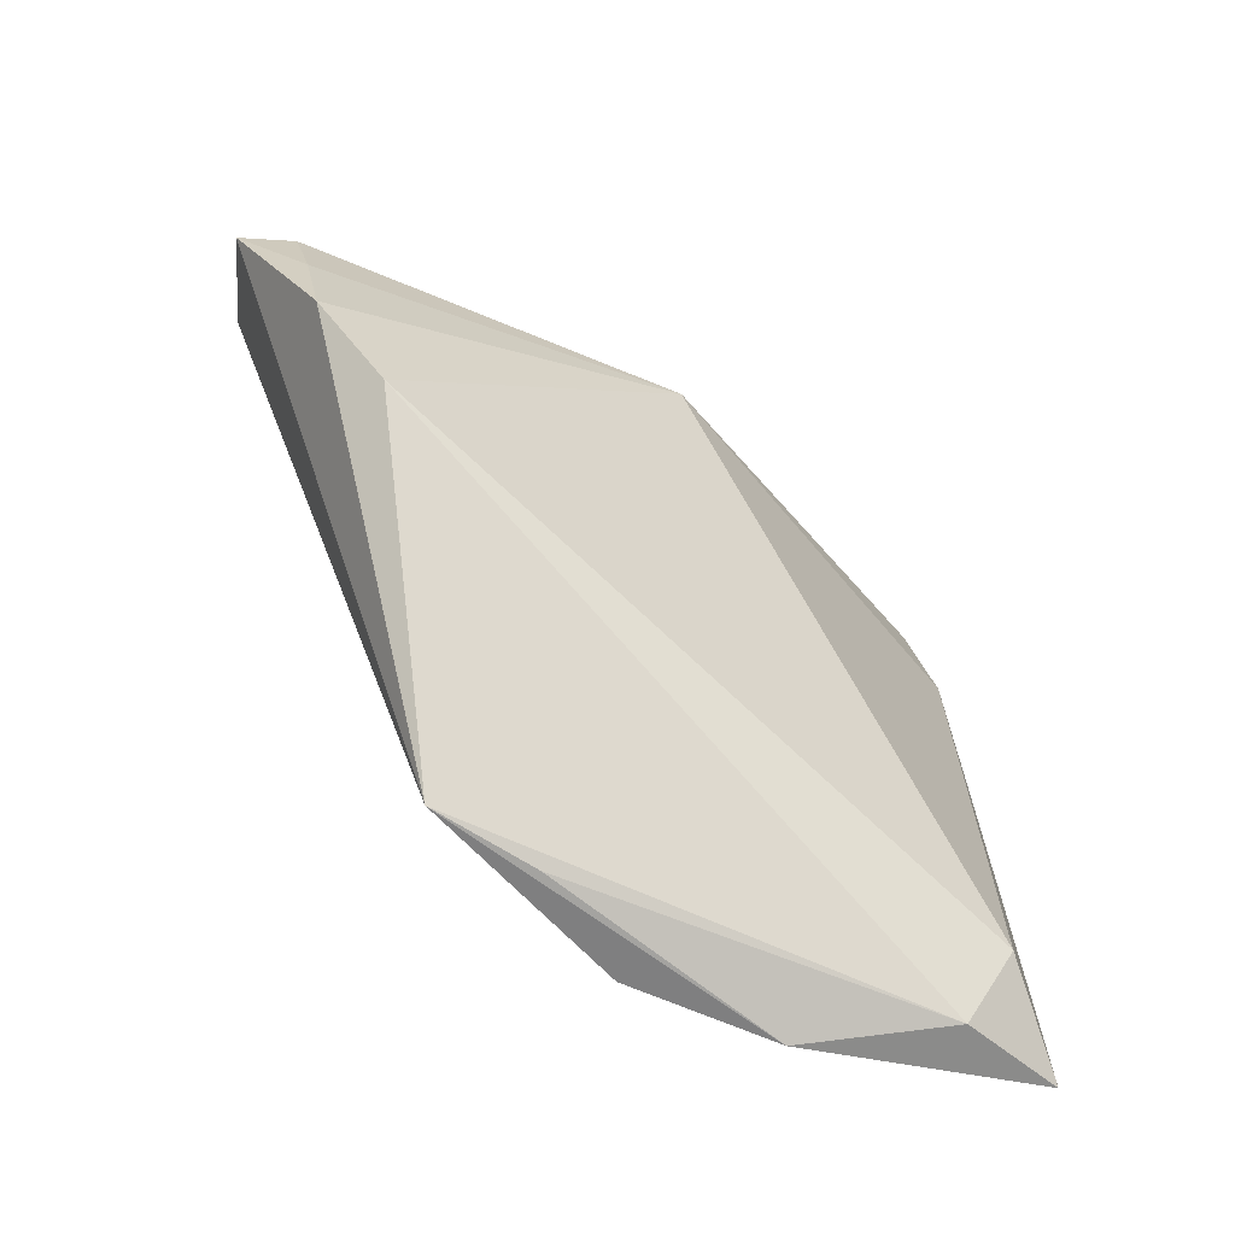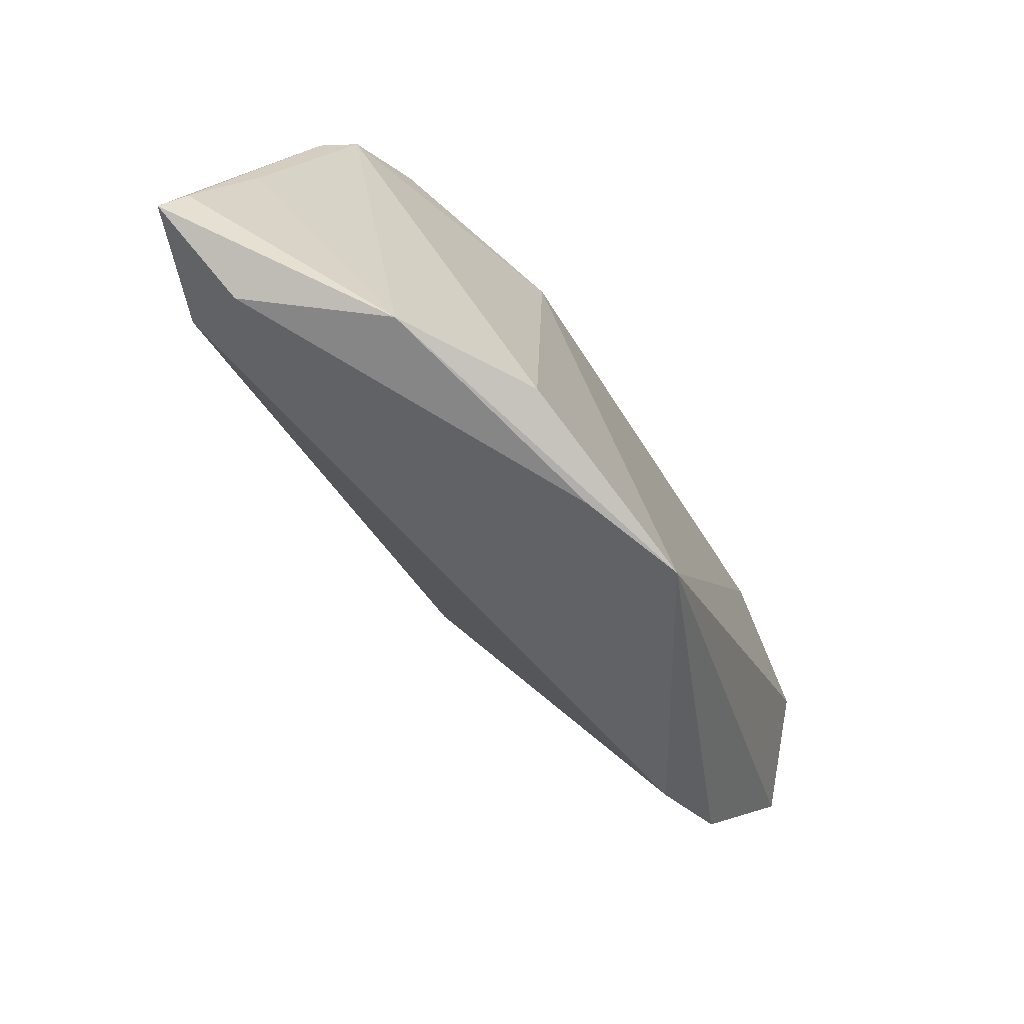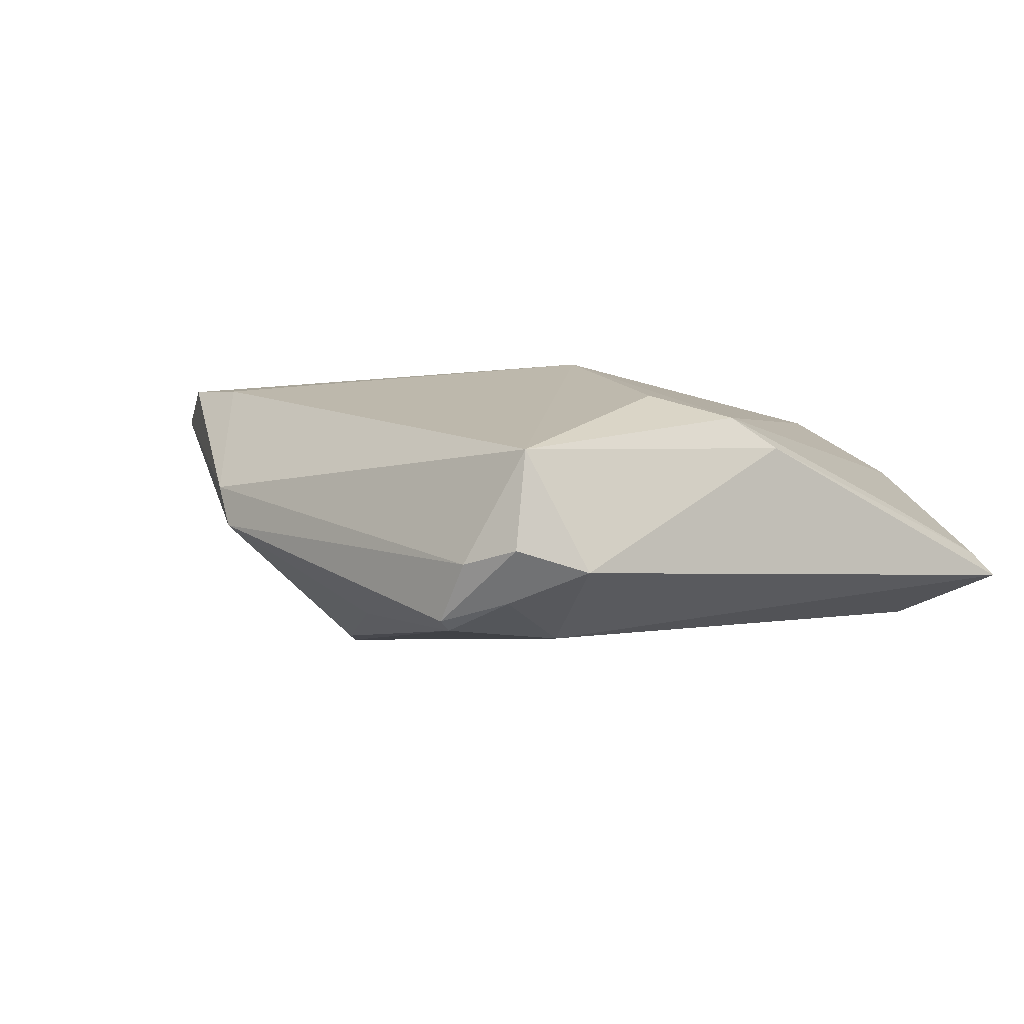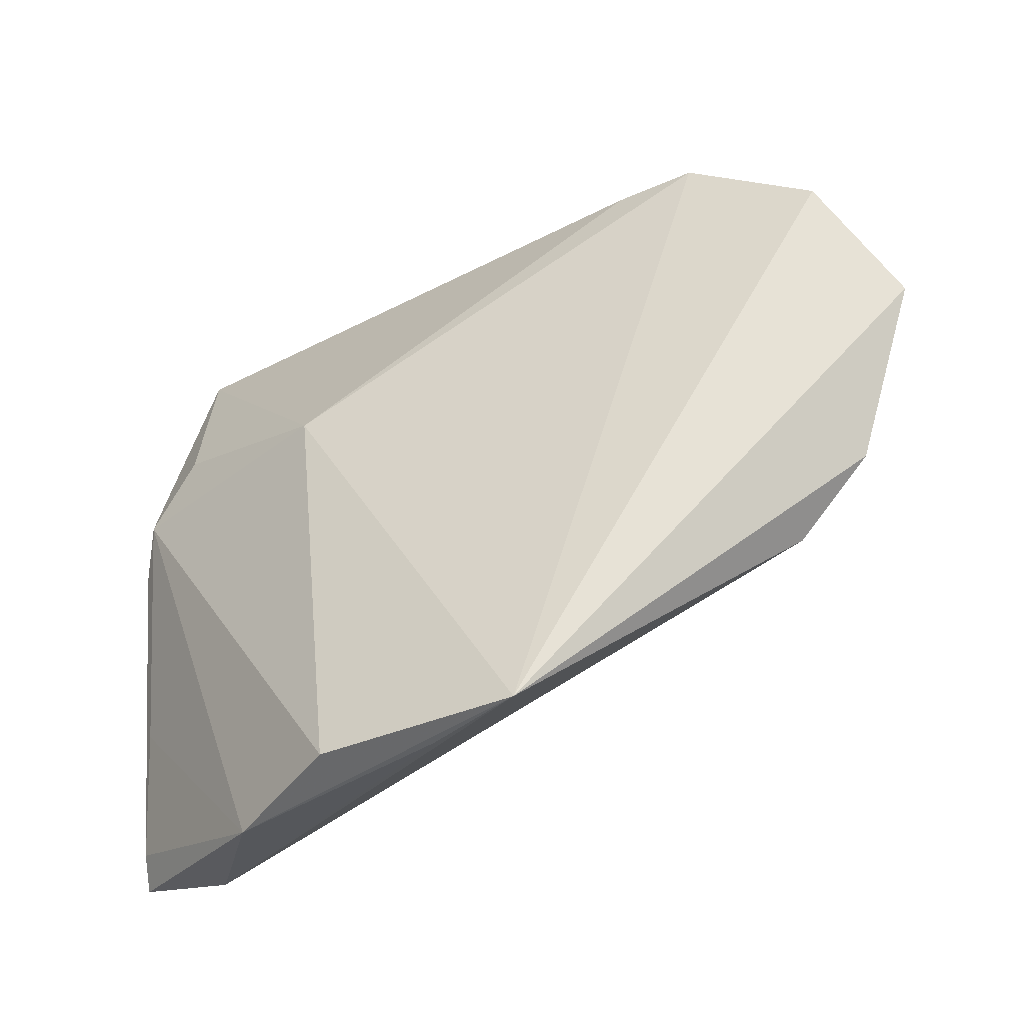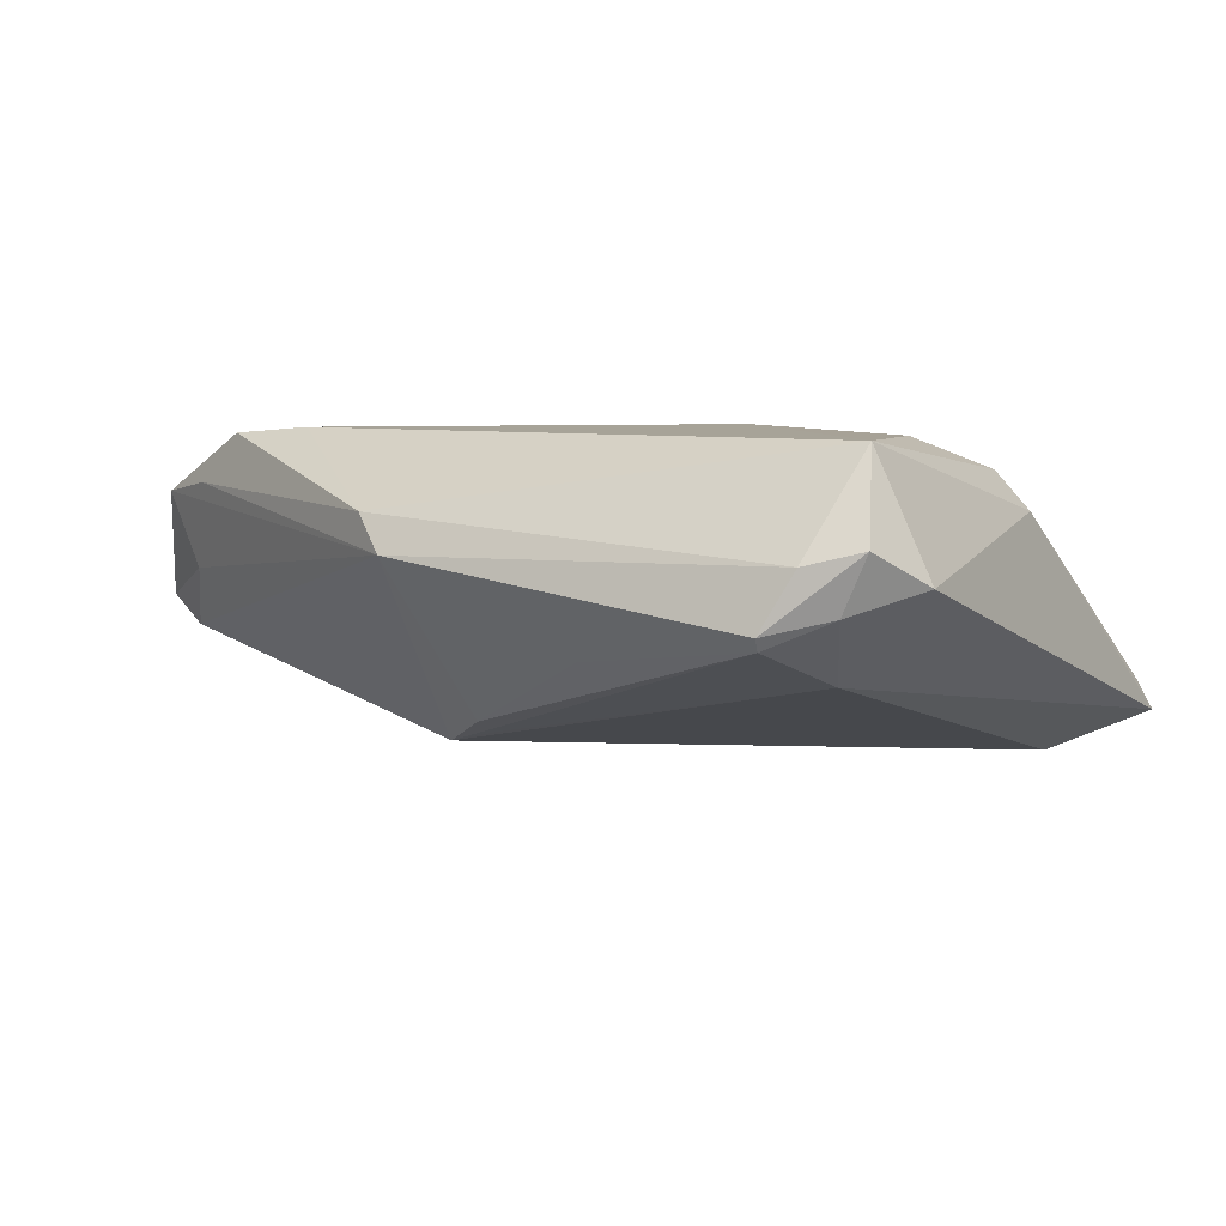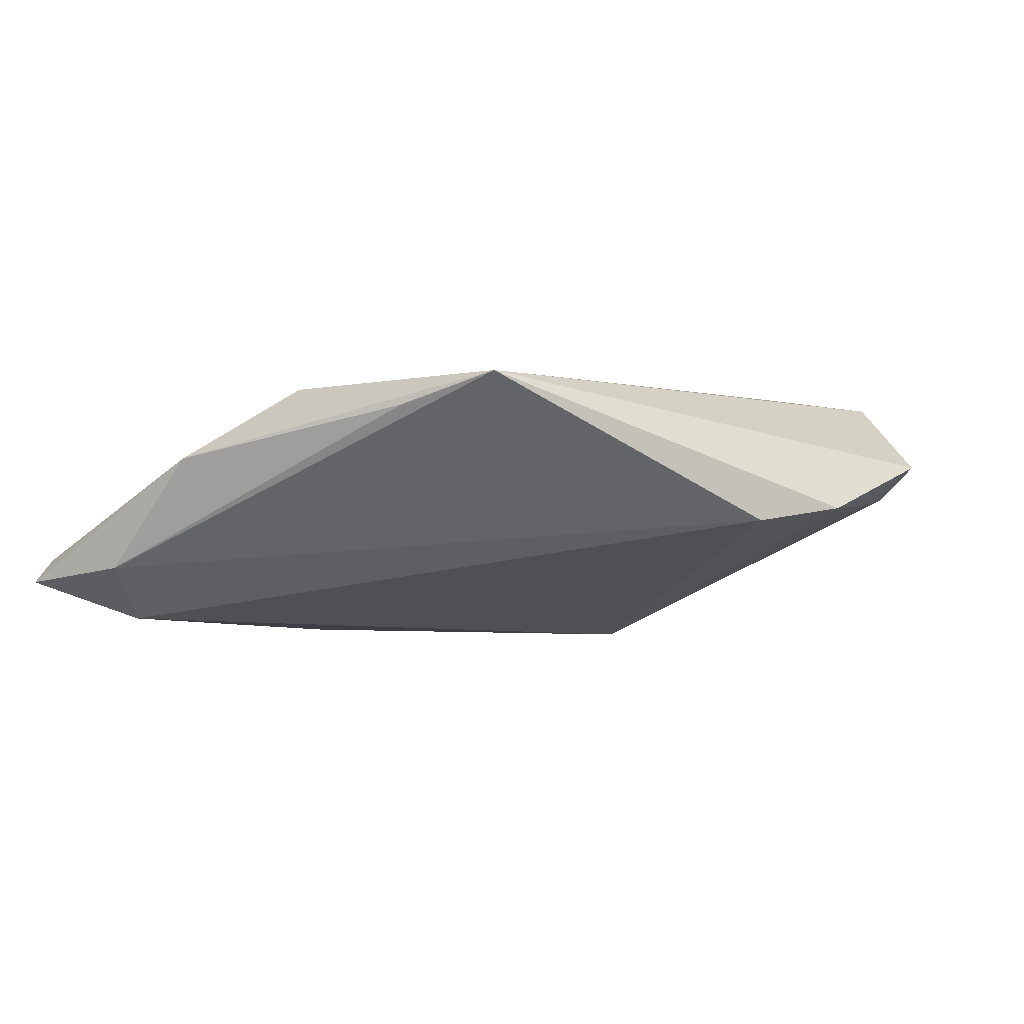
<metadata>
{"format":"obj","ext":"obj","renderer":"f3d","projection":"perspective","resolution":1024,"background":"white","views":[{"elev":-72.8,"azim":129.7,"up":"+Y"},{"elev":-78.2,"azim":-57.0,"up":"+Y"},{"elev":-3.9,"azim":-132.1,"up":"+Z"},{"elev":-42.4,"azim":25.0,"up":"+Y"},{"elev":-14.6,"azim":-155.2,"up":"+Z"},{"elev":-1.0,"azim":12.9,"up":"+Z"}]}
</metadata>
<code>
v 0.02985 0.02812 0.01589
v -0.03791 0.01399 0.01023
v 0.004081 0.0227 -0.01588
v -0.031 0.03794 -0.01463
v -0.00345 -0.03924 0.0111
v -0.04113 0.03659 -0.007682
v 0.02102 0.02862 0.01507
v 0.009667 0.01775 -0.01635
v -0.03873 -0.02899 -0.01292
v -0.01109 0.03204 -0.01347
v 0.008413 0.03895 0.001605
v -0.04666 0.003059 0.004516
v 0.04084 0.01805 0.00525
v -0.05003 -0.03276 -0.008628
v -0.03754 0.03444 -0.01288
v 0.04181 -0.008155 0.0001568
v -0.03069 0.03659 -0.01558
v -0.04118 0.03538 0.002652
v 0.05003 0.009214 0.005561
v -0.03522 0.0385 -0.008914
v 0.03342 -0.01584 -0.001367
v -0.04455 0.007969 0.007682
v 0.04323 0.02049 0.01356
v 0.03617 0.02488 0.0123
v -0.02887 -0.03924 0.005444
v 0.04607 0.009829 0.001471
v -0.01876 0.007181 0.01635
v 0.007011 -0.03924 0.01468
v -0.01554 -0.03822 0.01299
v -0.04934 -0.02953 -0.006066
v 0.006069 0.03924 -0.003051
v -0.03858 -0.0359 -0.006891
v -0.03353 0.02401 -0.01635
v -0.04716 -0.01678 -0.0008844
v 0.04416 0.001895 0.0005874
v 0.003679 0.01947 -0.01631
v -0.04475 0.02988 -0.009819
f 33 14 37
f 27 28 1
f 14 33 9
f 9 33 8
f 8 21 9
f 23 28 19
f 1 28 23
f 8 31 26
f 37 14 12
f 32 21 28
f 32 9 21
f 14 9 32
f 1 23 24
f 24 23 31
f 16 21 8
f 19 28 16
f 28 21 16
f 13 23 19
f 19 26 13
f 31 23 13
f 13 26 31
f 1 24 11
f 11 24 31
f 37 12 18
f 18 12 22
f 8 33 36
f 36 17 8
f 33 17 36
f 3 31 8
f 8 17 3
f 20 11 31
f 20 18 11
f 15 33 37
f 15 17 33
f 30 12 14
f 29 27 22
f 28 27 29
f 8 26 35
f 35 16 8
f 35 26 19
f 19 16 35
f 37 18 6
f 18 20 6
f 6 15 37
f 22 27 2
f 2 18 22
f 27 18 2
f 1 11 7
f 11 18 7
f 7 27 1
f 7 18 27
f 10 17 31
f 31 3 10
f 10 3 17
f 31 17 4
f 4 20 31
f 4 6 20
f 17 15 4
f 15 6 4
f 25 29 22
f 25 30 14
f 14 32 25
f 28 29 25
f 34 25 22
f 30 25 34
f 22 12 34
f 12 30 34
f 5 32 28
f 28 25 5
f 5 25 32

</code>
